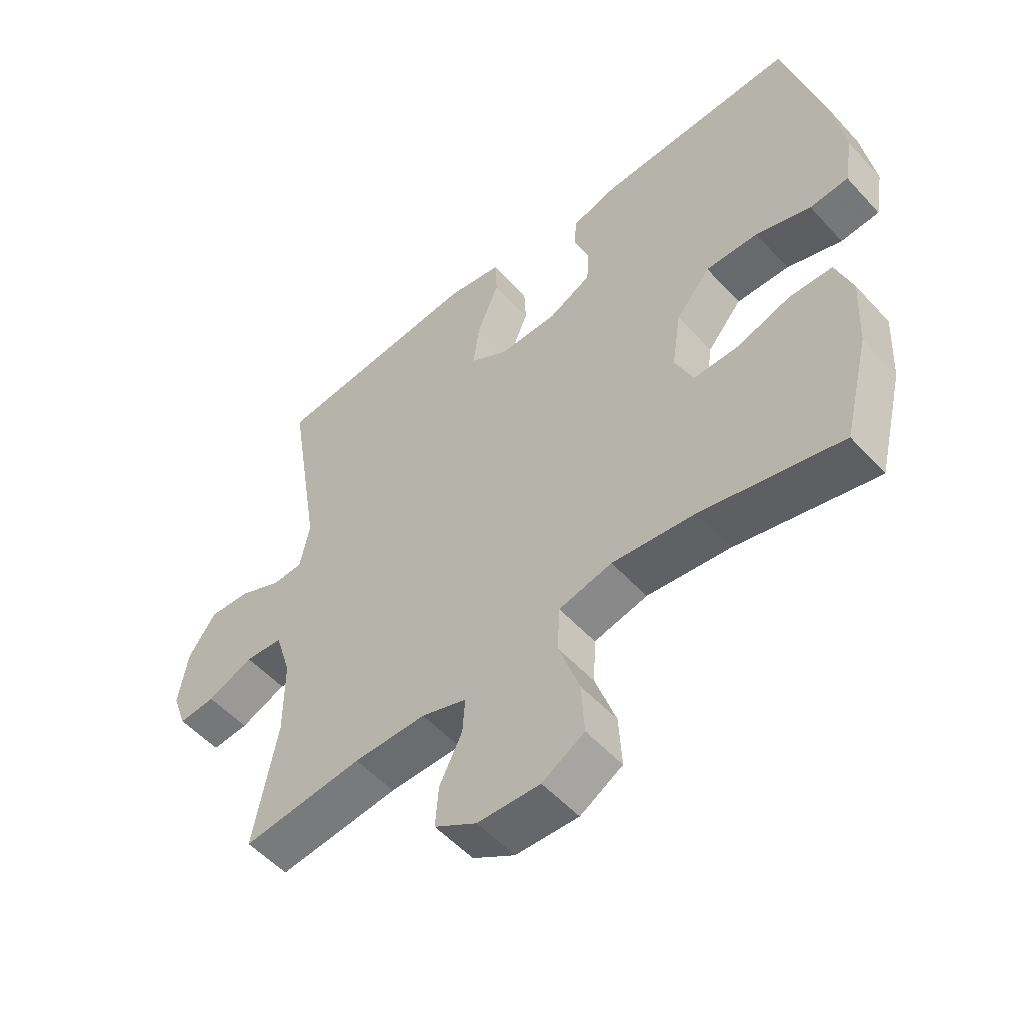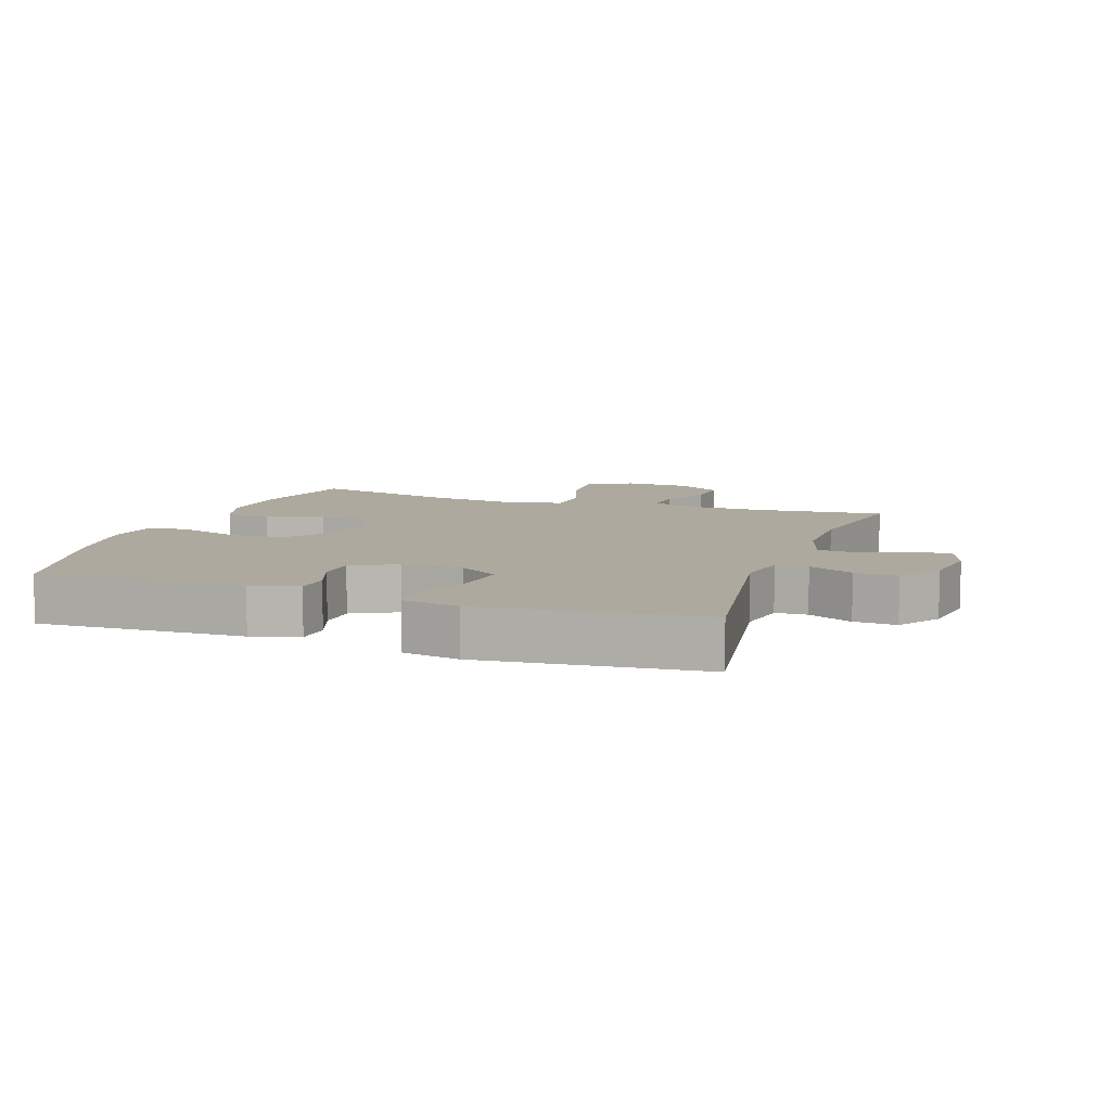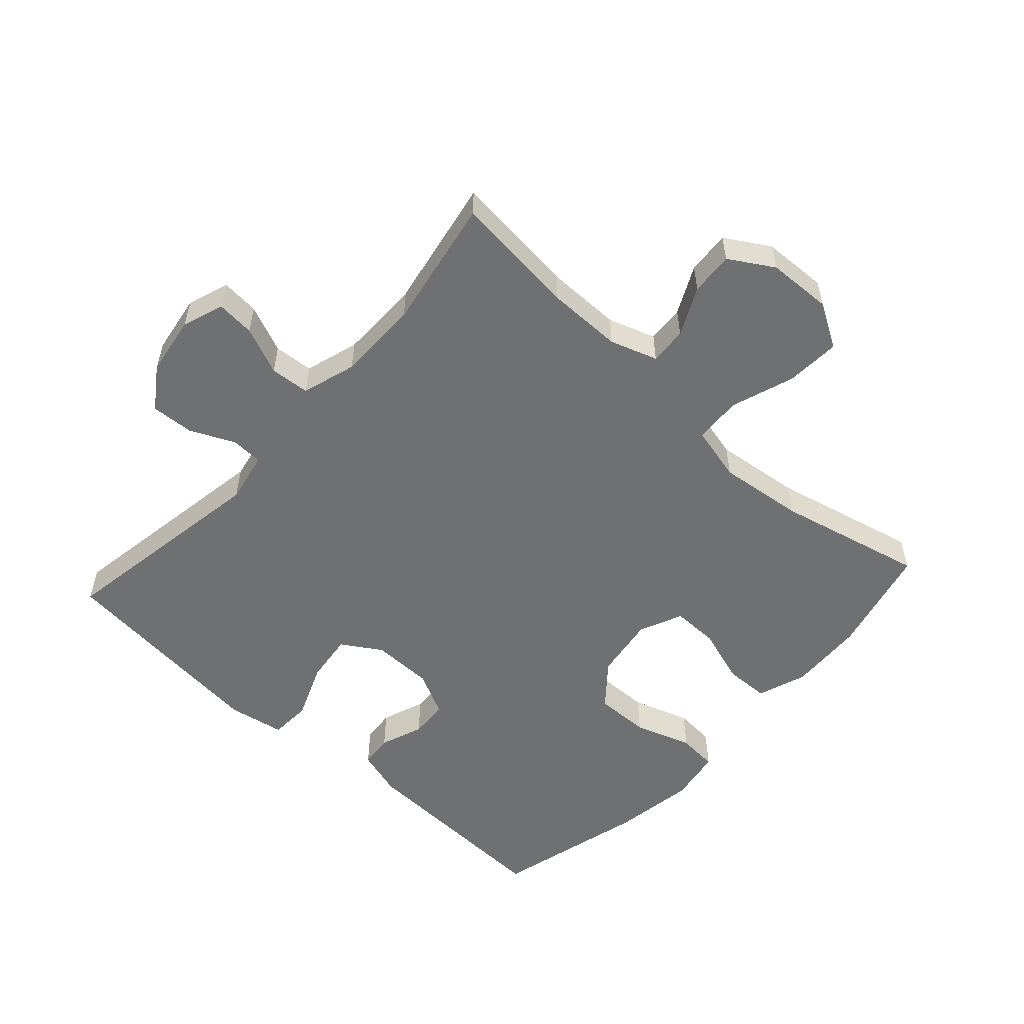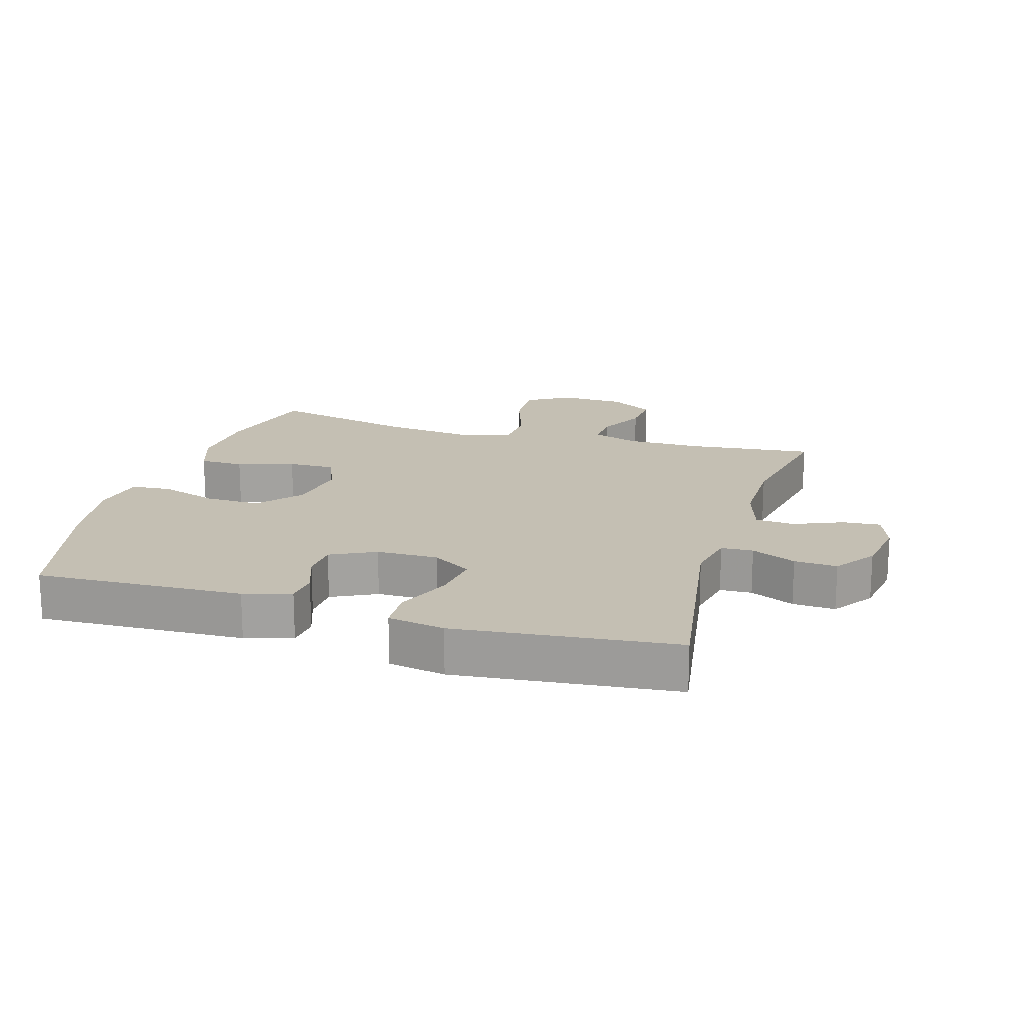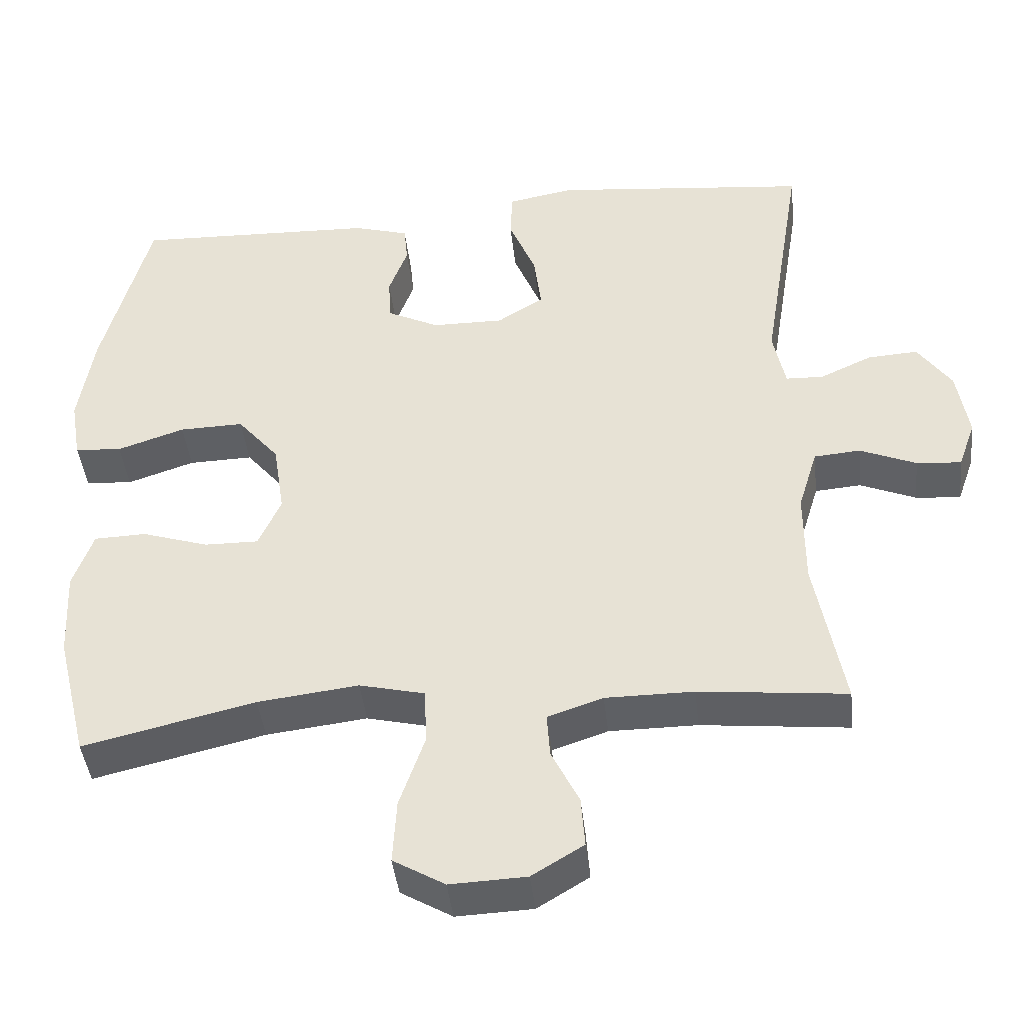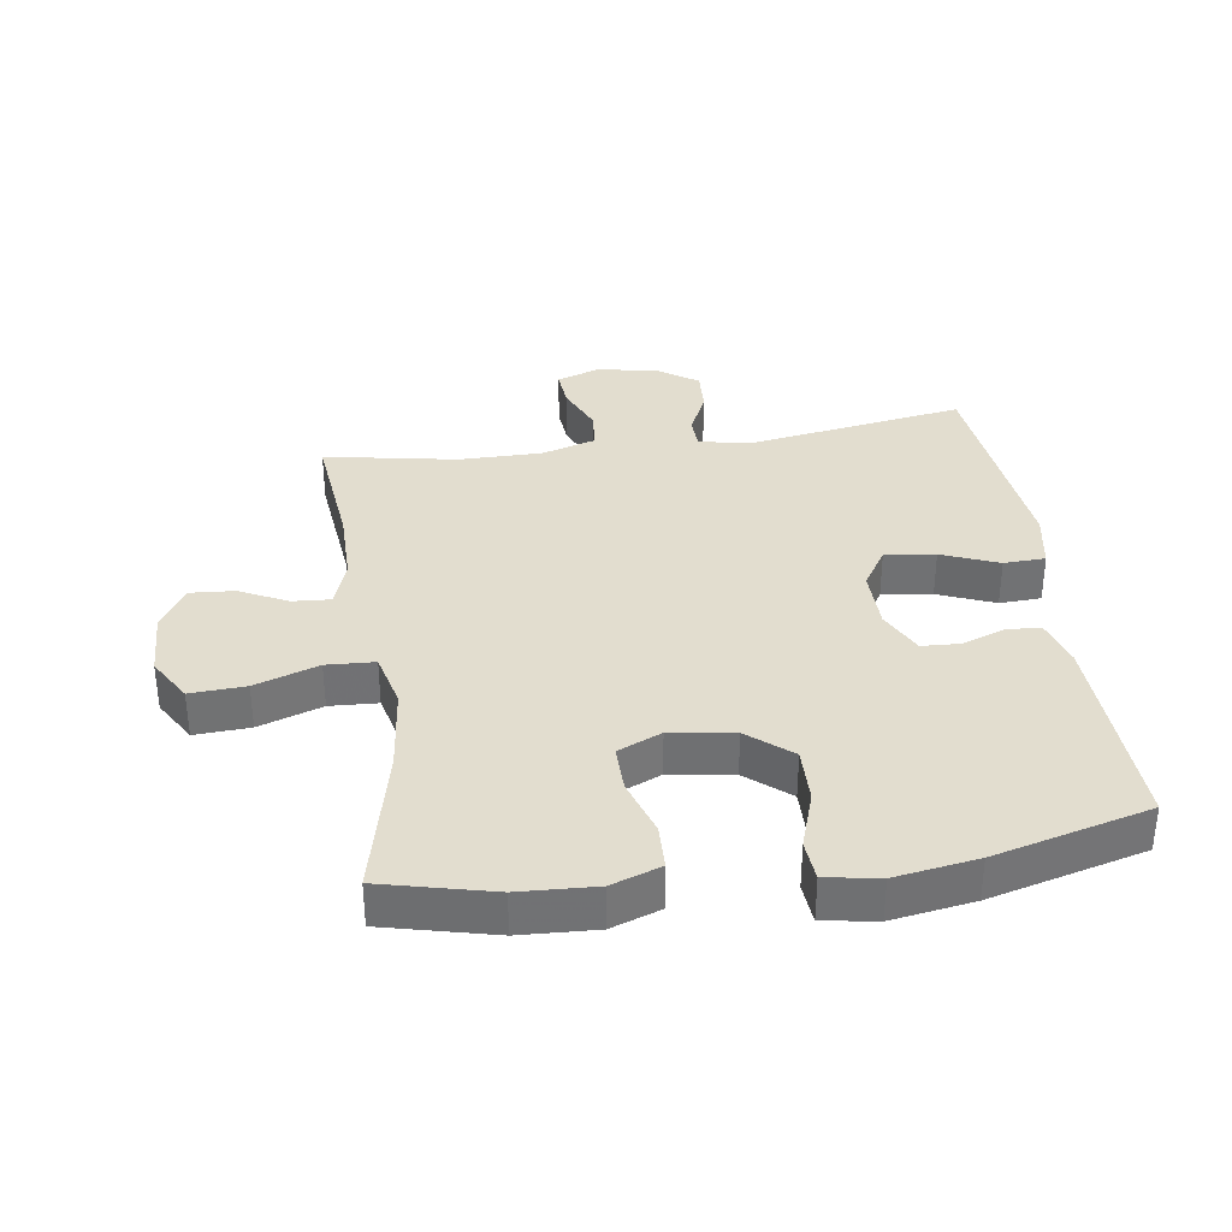
<metadata>
{"format":"obj","ext":"obj","renderer":"f3d","projection":"perspective","resolution":1024,"background":"white","views":[{"elev":-53.7,"azim":-138.7,"up":"+Z"},{"elev":9.0,"azim":19.2,"up":"+Y"},{"elev":-54.8,"azim":137.7,"up":"+Y"},{"elev":17.8,"azim":16.7,"up":"+Y"},{"elev":-42.9,"azim":6.3,"up":"+Z"},{"elev":35.0,"azim":-98.3,"up":"+Y"}]}
</metadata>
<code>
v -0.5 0.07 0.5
v -0.175 0.07 0.488
v -0.101 0.07 0.466
v -0.096 0.07 0.414
v -0.121 0.07 0.346
v -0.118 0.07 0.286
v -0.048 0.07 0.251
v 0.048 0.07 0.25
v 0.11 0.07 0.289
v 0.1 0.07 0.367
v 0.064 0.07 0.455
v 0.067 0.07 0.52
v 0.156 0.07 0.536
v 0.5 0.07 0.5
v 0.445 0.07 0.159
v 0.461 0.07 0.079
v 0.511 0.07 0.077
v 0.581 0.07 0.109
v 0.648 0.07 0.113
v 0.693 0.07 0.048
v 0.708 0.07 -0.046
v 0.685 0.07 -0.111
v 0.625 0.07 -0.106
v 0.55 0.07 -0.074
v 0.488 0.07 -0.079
v 0.462 0.07 -0.164
v 0.462 0.07 -0.293
v 0.5 0.07 -0.5
v 0.303 0.07 -0.479
v 0.185 0.07 -0.479
v 0.111 0.07 -0.504
v 0.115 0.07 -0.563
v 0.152 0.07 -0.638
v 0.157 0.07 -0.706
v 0.088 0.07 -0.748
v -0.014 0.07 -0.752
v -0.083 0.07 -0.711
v -0.078 0.07 -0.625
v -0.044 0.07 -0.526
v -0.048 0.07 -0.451
v -0.135 0.07 -0.43
v -0.27 0.07 -0.446
v -0.5 0.07 -0.5
v -0.542 0.07 -0.328
v -0.548 0.07 -0.209
v -0.521 0.07 -0.132
v -0.451 0.07 -0.13
v -0.362 0.07 -0.159
v -0.289 0.07 -0.16
v -0.259 0.07 -0.092
v -0.274 0.07 0.007
v -0.33 0.07 0.074
v -0.416 0.07 0.072
v -0.506 0.07 0.042
v -0.569 0.07 0.047
v -0.583 0.07 0.13
v -0.563 0.07 0.258
v -0.5 0 0.5
v -0.175 0 0.488
v -0.101 0 0.466
v -0.096 0 0.414
v -0.121 0 0.346
v -0.118 0 0.286
v -0.048 0 0.251
v 0.048 0 0.25
v 0.11 0 0.289
v 0.1 0 0.367
v 0.064 0 0.455
v 0.067 0 0.52
v 0.156 0 0.536
v 0.5 0 0.5
v 0.445 0 0.159
v 0.461 0 0.079
v 0.511 0 0.077
v 0.581 0 0.109
v 0.648 0 0.113
v 0.693 0 0.048
v 0.708 0 -0.046
v 0.685 0 -0.111
v 0.625 0 -0.106
v 0.55 0 -0.074
v 0.488 0 -0.079
v 0.462 0 -0.164
v 0.462 0 -0.293
v 0.5 0 -0.5
v 0.303 0 -0.479
v 0.185 0 -0.479
v 0.111 0 -0.504
v 0.115 0 -0.563
v 0.152 0 -0.638
v 0.157 0 -0.706
v 0.088 0 -0.748
v -0.014 0 -0.752
v -0.083 0 -0.711
v -0.078 0 -0.625
v -0.044 0 -0.526
v -0.048 0 -0.451
v -0.135 0 -0.43
v -0.27 0 -0.446
v -0.5 0 -0.5
v -0.542 0 -0.328
v -0.548 0 -0.209
v -0.521 0 -0.132
v -0.451 0 -0.13
v -0.362 0 -0.159
v -0.289 0 -0.16
v -0.259 0 -0.092
v -0.274 0 0.007
v -0.33 0 0.074
v -0.416 0 0.072
v -0.506 0 0.042
v -0.569 0 0.047
v -0.583 0 0.13
v -0.563 0 0.258
f 3 4 5
f 2 3 5
f 1 2 5
f 57 1 5
f 56 57 5
f 55 56 5
f 54 55 5
f 53 54 5
f 52 53 5 6
f 51 52 6 7
f 50 51 7 8
f 49 50 8 9
f 46 47 48
f 45 46 48
f 44 45 48
f 43 44 48
f 42 43 48
f 41 42 48 49
f 40 41 49 9
f 37 38 39
f 36 37 39
f 35 36 39
f 34 35 39
f 33 34 39
f 32 33 39
f 31 32 39 40
f 30 31 40 9
f 27 28 29
f 29 30 9
f 27 29 9
f 26 27 9
f 22 23 24
f 21 22 24
f 20 21 24
f 19 20 24
f 18 19 24
f 17 18 24
f 16 17 24 25
f 26 9 10
f 25 26 10
f 16 25 10
f 15 16 10
f 13 14 15
f 12 13 15
f 11 12 15
f 10 11 15
f 62 61 60
f 62 60 59
f 62 59 58
f 62 58 114
f 62 114 113
f 62 113 112
f 62 112 111
f 62 111 110
f 63 62 110 109
f 64 63 109 108
f 65 64 108 107
f 66 65 107 106
f 105 104 103
f 105 103 102
f 105 102 101
f 105 101 100
f 105 100 99
f 106 105 99 98
f 66 106 98 97
f 96 95 94
f 96 94 93
f 96 93 92
f 96 92 91
f 96 91 90
f 96 90 89
f 97 96 89 88
f 66 97 88 87
f 86 85 84
f 66 87 86
f 66 86 84
f 66 84 83
f 81 80 79
f 81 79 78
f 81 78 77
f 81 77 76
f 81 76 75
f 81 75 74
f 82 81 74 73
f 67 66 83
f 67 83 82
f 67 82 73
f 67 73 72
f 72 71 70
f 72 70 69
f 72 69 68
f 72 68 67
f 1 58 59 2
f 2 59 60 3
f 3 60 61 4
f 4 61 62 5
f 5 62 63 6
f 6 63 64 7
f 7 64 65 8
f 8 65 66 9
f 9 66 67 10
f 10 67 68 11
f 11 68 69 12
f 12 69 70 13
f 13 70 71 14
f 14 71 72 15
f 15 72 73 16
f 16 73 74 17
f 17 74 75 18
f 18 75 76 19
f 19 76 77 20
f 20 77 78 21
f 21 78 79 22
f 22 79 80 23
f 23 80 81 24
f 24 81 82 25
f 25 82 83 26
f 26 83 84 27
f 27 84 85 28
f 28 85 86 29
f 29 86 87 30
f 30 87 88 31
f 31 88 89 32
f 32 89 90 33
f 33 90 91 34
f 34 91 92 35
f 35 92 93 36
f 36 93 94 37
f 37 94 95 38
f 38 95 96 39
f 39 96 97 40
f 40 97 98 41
f 41 98 99 42
f 42 99 100 43
f 43 100 101 44
f 44 101 102 45
f 45 102 103 46
f 46 103 104 47
f 47 104 105 48
f 48 105 106 49
f 49 106 107 50
f 50 107 108 51
f 51 108 109 52
f 52 109 110 53
f 53 110 111 54
f 54 111 112 55
f 55 112 113 56
f 56 113 114 57
f 57 114 58 1

</code>
